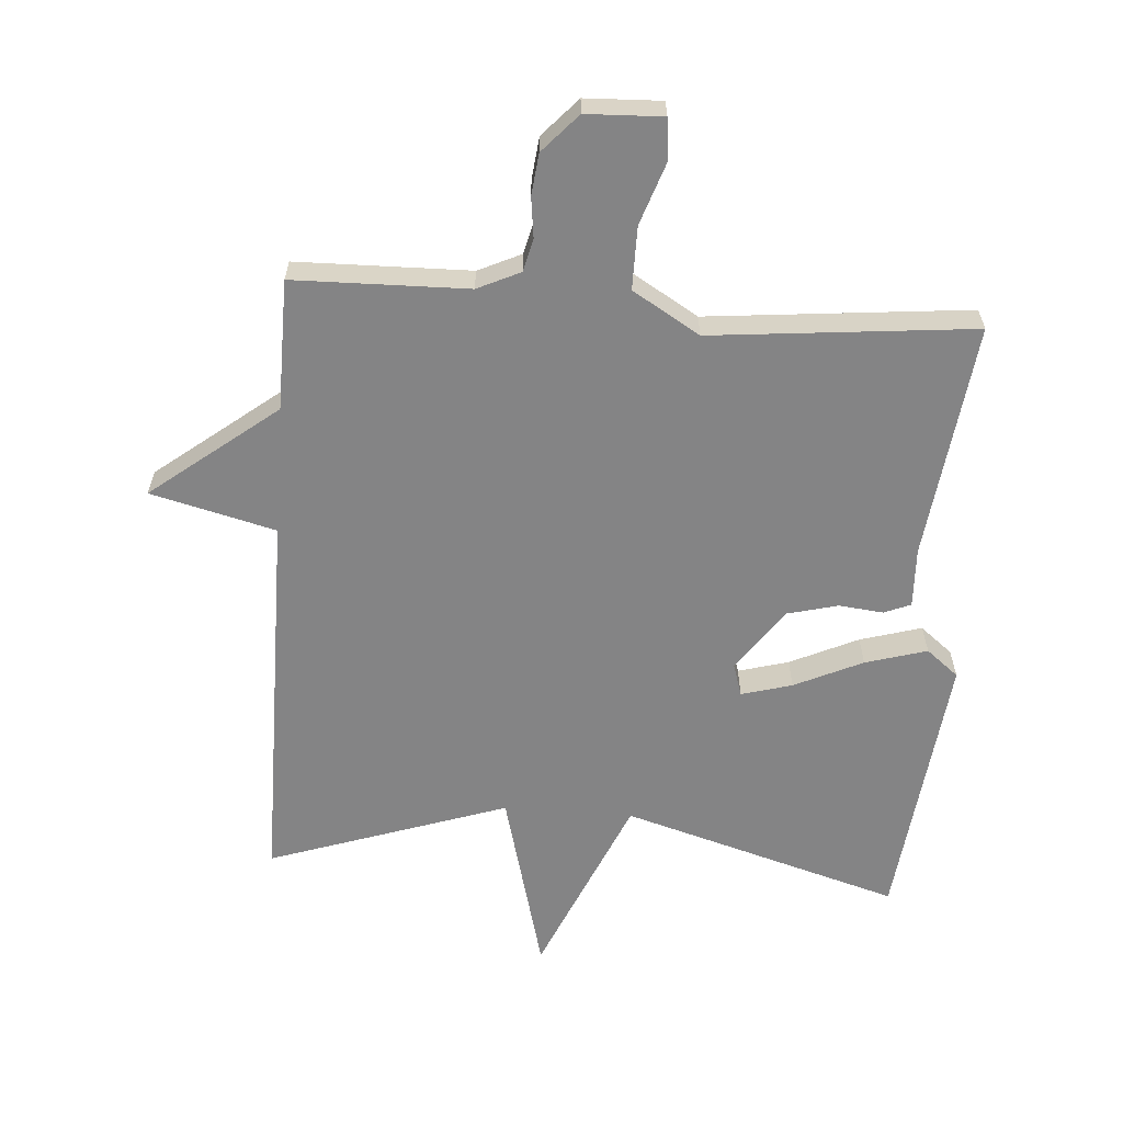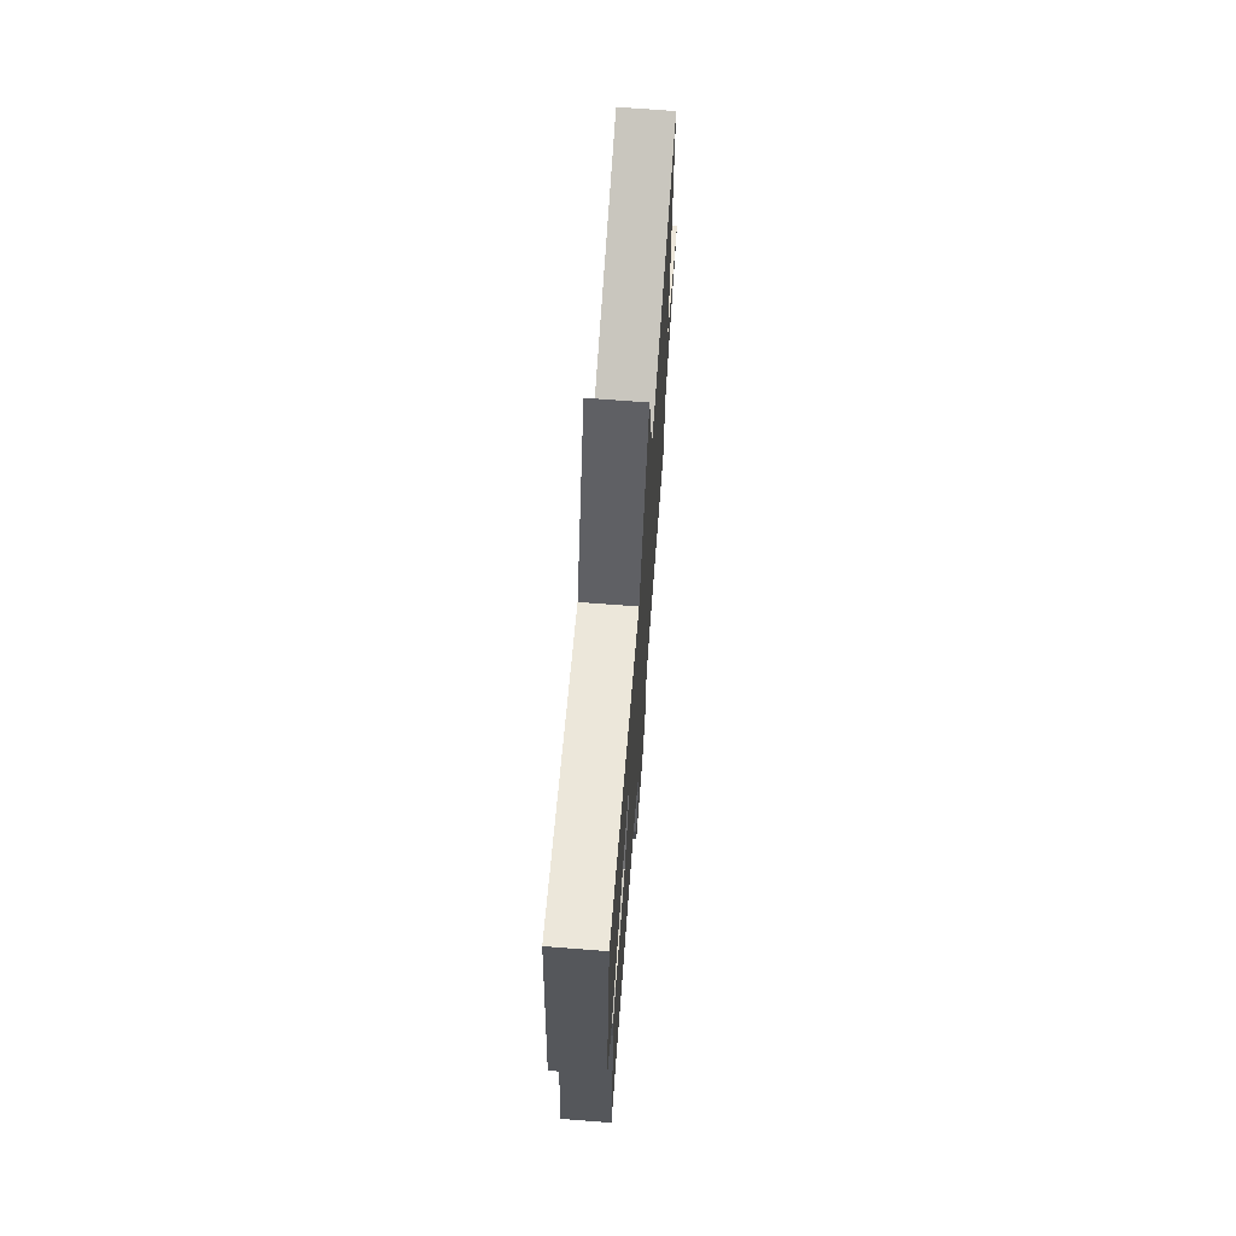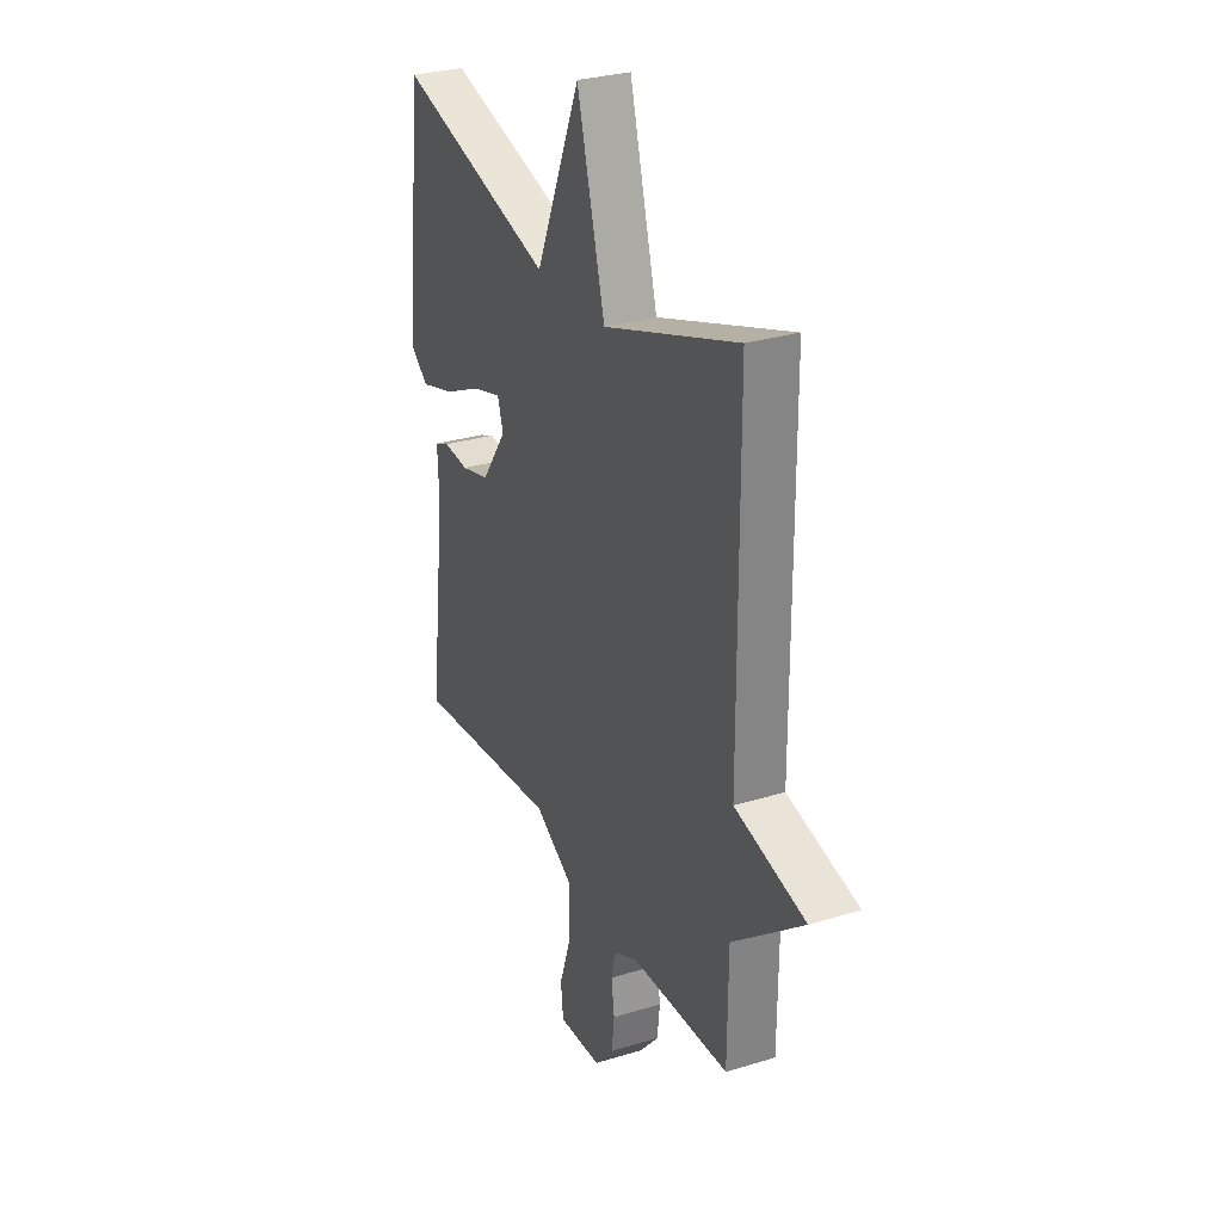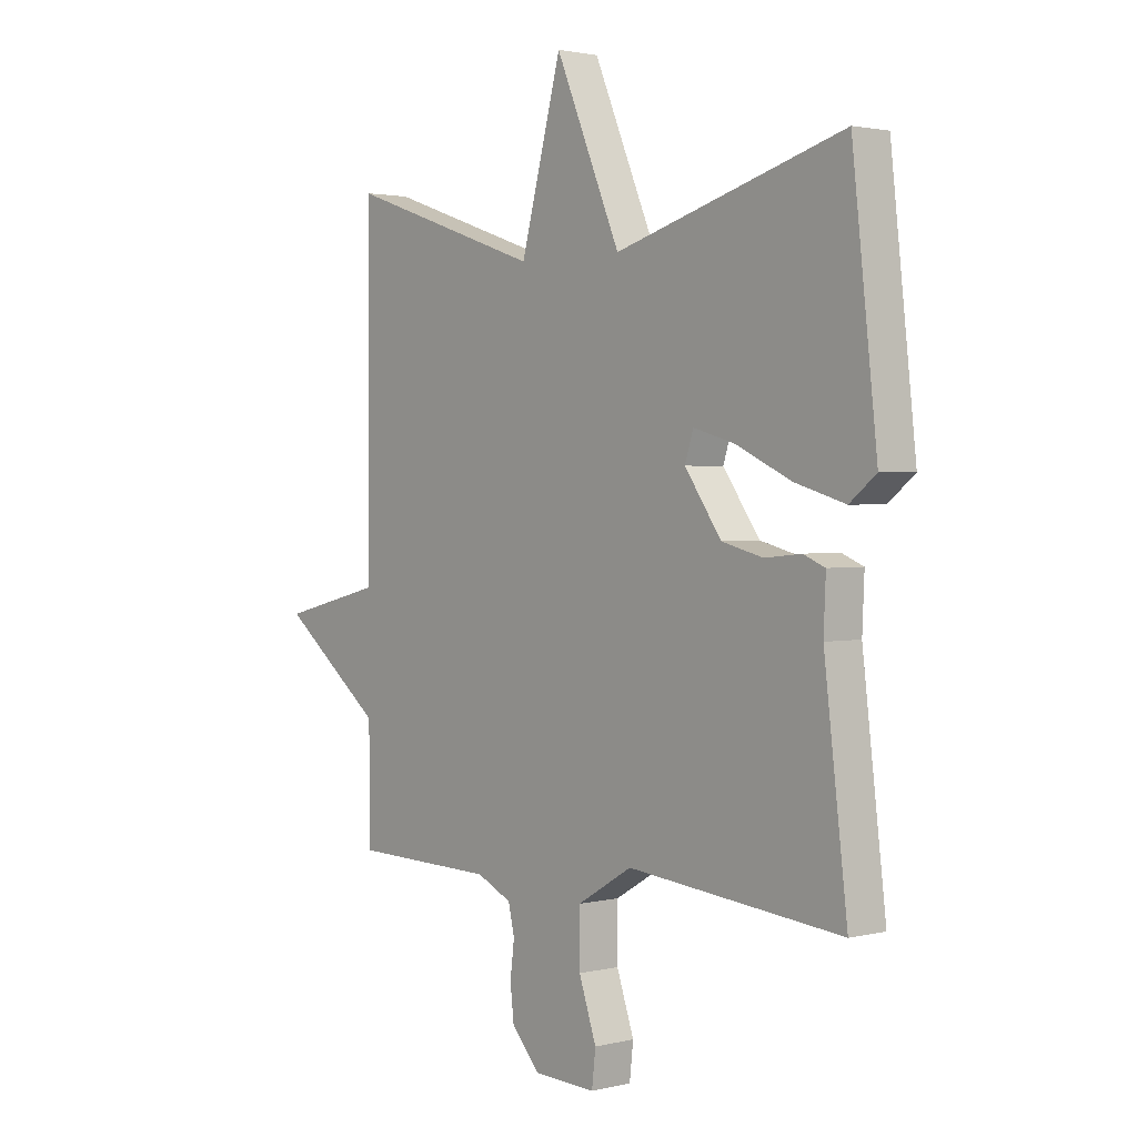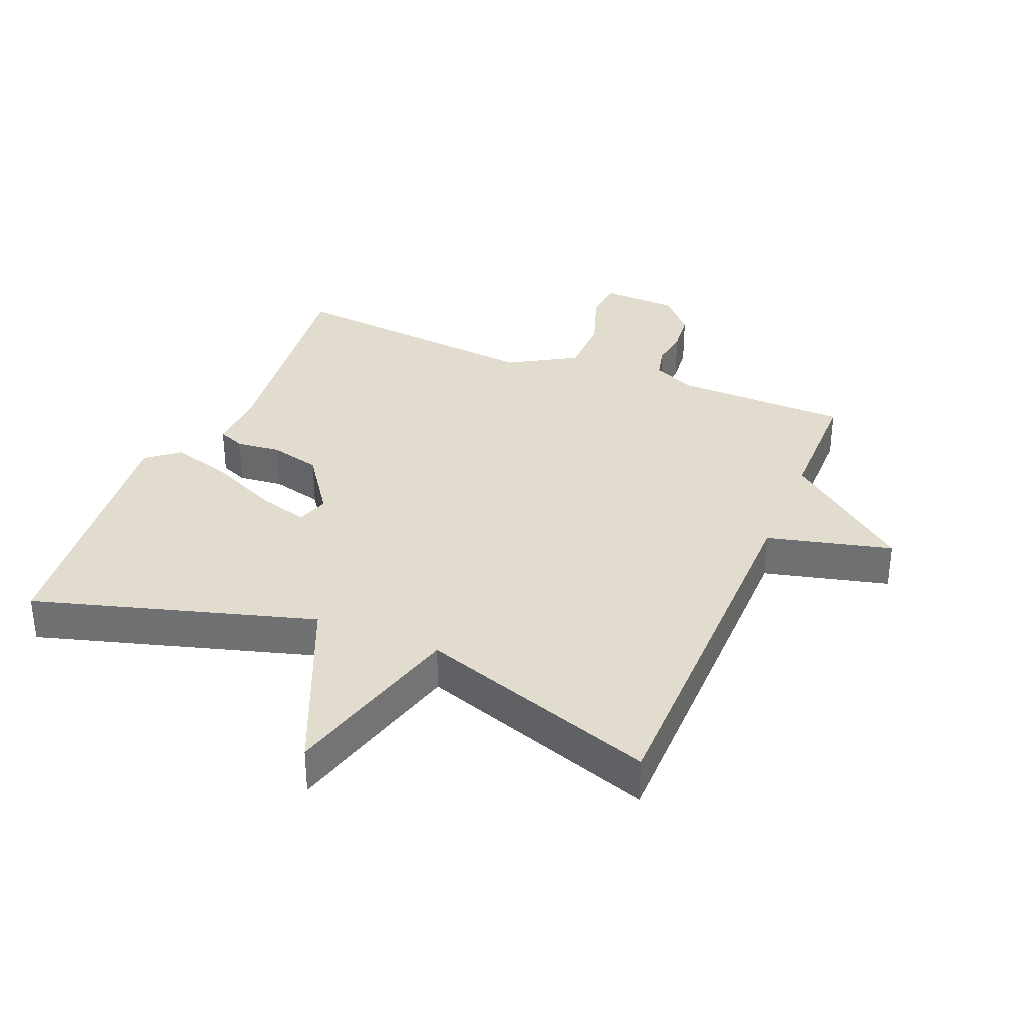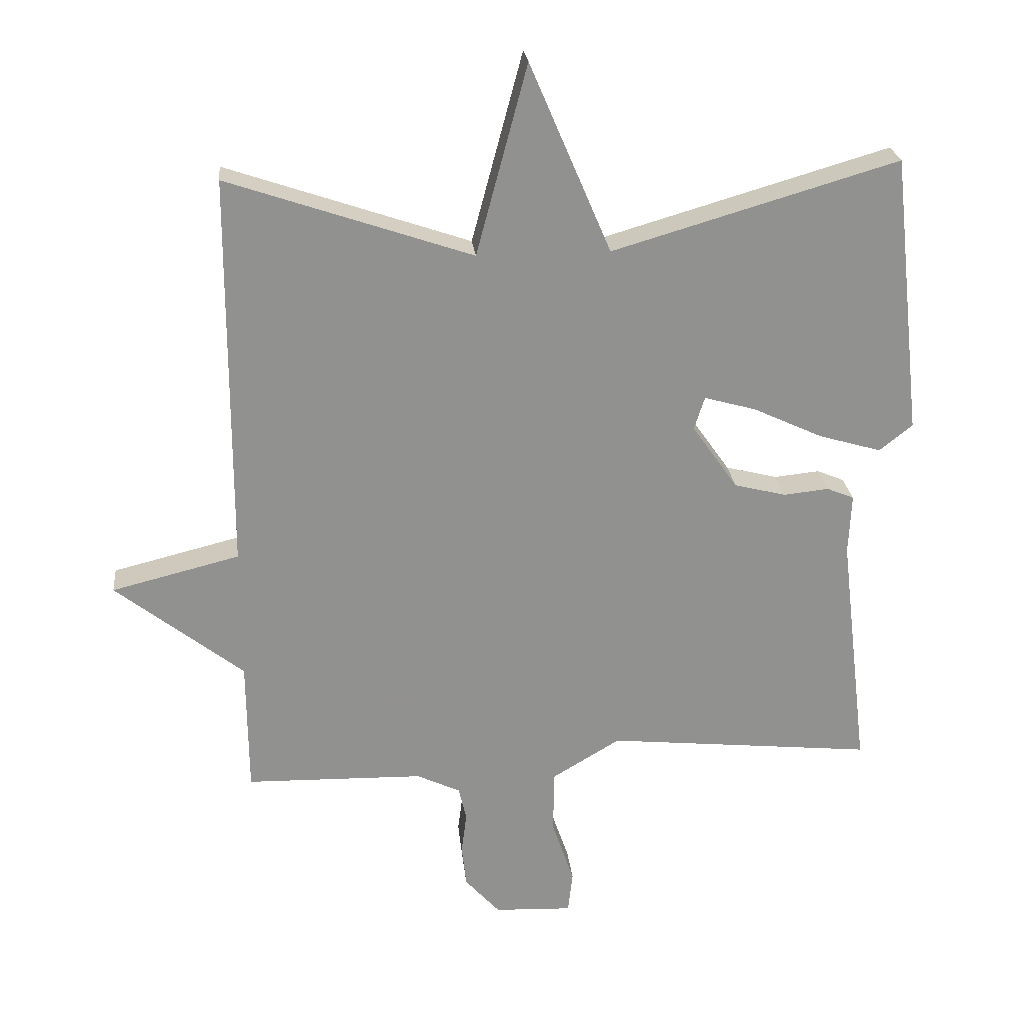
<metadata>
{"format":"obj","ext":"obj","renderer":"f3d","projection":"perspective","resolution":1024,"background":"white","views":[{"elev":-61.5,"azim":175.7,"up":"+Y"},{"elev":69.8,"azim":-85.6,"up":"+Z"},{"elev":29.2,"azim":65.5,"up":"+Z"},{"elev":2.0,"azim":-130.5,"up":"+Z"},{"elev":34.0,"azim":22.4,"up":"+Y"},{"elev":24.4,"azim":174.1,"up":"+Z"}]}
</metadata>
<code>
v -0.5 0.07 -0.5
v -0.456 0.07 -0.135
v -0.46 0.07 -0.043
v -0.419 0.07 -0.026
v -0.35 0.07 -0.033
v -0.272 0.07 -0.013
v -0.203 0.07 0.085
v -0.219 0.07 0.135
v -0.297 0.07 0.113
v -0.402 0.07 0.064
v -0.497 0.07 0.036
v -0.547 0.07 0.076
v -0.5 0.07 0.5
v -0.069 0.07 0.374
v 0.054 0.07 0.661
v 0.131 0.07 0.374
v 0.5 0.07 0.5
v 0.502 0.07 -0.098
v 0.695 0.07 -0.146
v 0.502 0.07 -0.298
v 0.5 0.07 -0.5
v 0.231 0.07 -0.506
v 0.165 0.07 -0.537
v 0.153 0.07 -0.588
v 0.161 0.07 -0.65
v 0.154 0.07 -0.714
v 0.101 0.07 -0.773
v -0.017 0.07 -0.778
v -0.024 0.07 -0.715
v 0.009 0.07 -0.618
v 0.009 0.07 -0.521
v -0.095 0.07 -0.459
v -0.5 0 -0.5
v -0.456 0 -0.135
v -0.46 0 -0.043
v -0.419 0 -0.026
v -0.35 0 -0.033
v -0.272 0 -0.013
v -0.203 0 0.085
v -0.219 0 0.135
v -0.297 0 0.113
v -0.402 0 0.064
v -0.497 0 0.036
v -0.547 0 0.076
v -0.5 0 0.5
v -0.069 0 0.374
v 0.054 0 0.661
v 0.131 0 0.374
v 0.5 0 0.5
v 0.502 0 -0.098
v 0.695 0 -0.146
v 0.502 0 -0.298
v 0.5 0 -0.5
v 0.231 0 -0.506
v 0.165 0 -0.537
v 0.153 0 -0.588
v 0.161 0 -0.65
v 0.154 0 -0.714
v 0.101 0 -0.773
v -0.017 0 -0.778
v -0.024 0 -0.715
v 0.009 0 -0.618
v 0.009 0 -0.521
v -0.095 0 -0.459
f 28 29 30
f 27 28 30
f 26 27 30
f 25 26 30
f 24 25 30
f 23 24 30 31
f 22 23 31 32
f 20 21 22 32
f 32 1 2
f 20 32 2
f 19 20 2
f 18 19 2
f 14 15 16
f 12 13 14
f 11 12 14
f 10 11 14
f 9 10 14
f 8 9 14 16
f 16 17 18
f 8 16 18
f 7 8 18
f 2 3 4 5
f 2 5 6
f 18 2 6
f 6 7 18
f 62 61 60
f 62 60 59
f 62 59 58
f 62 58 57
f 62 57 56
f 63 62 56 55
f 64 63 55 54
f 64 54 53 52
f 34 33 64
f 34 64 52
f 34 52 51
f 34 51 50
f 48 47 46
f 46 45 44
f 46 44 43
f 46 43 42
f 46 42 41
f 48 46 41 40
f 50 49 48
f 50 48 40
f 50 40 39
f 37 36 35 34
f 38 37 34
f 38 34 50
f 50 39 38
f 1 33 34 2
f 2 34 35 3
f 3 35 36 4
f 4 36 37 5
f 5 37 38 6
f 6 38 39 7
f 7 39 40 8
f 8 40 41 9
f 9 41 42 10
f 10 42 43 11
f 11 43 44 12
f 12 44 45 13
f 13 45 46 14
f 14 46 47 15
f 15 47 48 16
f 16 48 49 17
f 17 49 50 18
f 18 50 51 19
f 19 51 52 20
f 20 52 53 21
f 21 53 54 22
f 22 54 55 23
f 23 55 56 24
f 24 56 57 25
f 25 57 58 26
f 26 58 59 27
f 27 59 60 28
f 28 60 61 29
f 29 61 62 30
f 30 62 63 31
f 31 63 64 32
f 32 64 33 1

</code>
